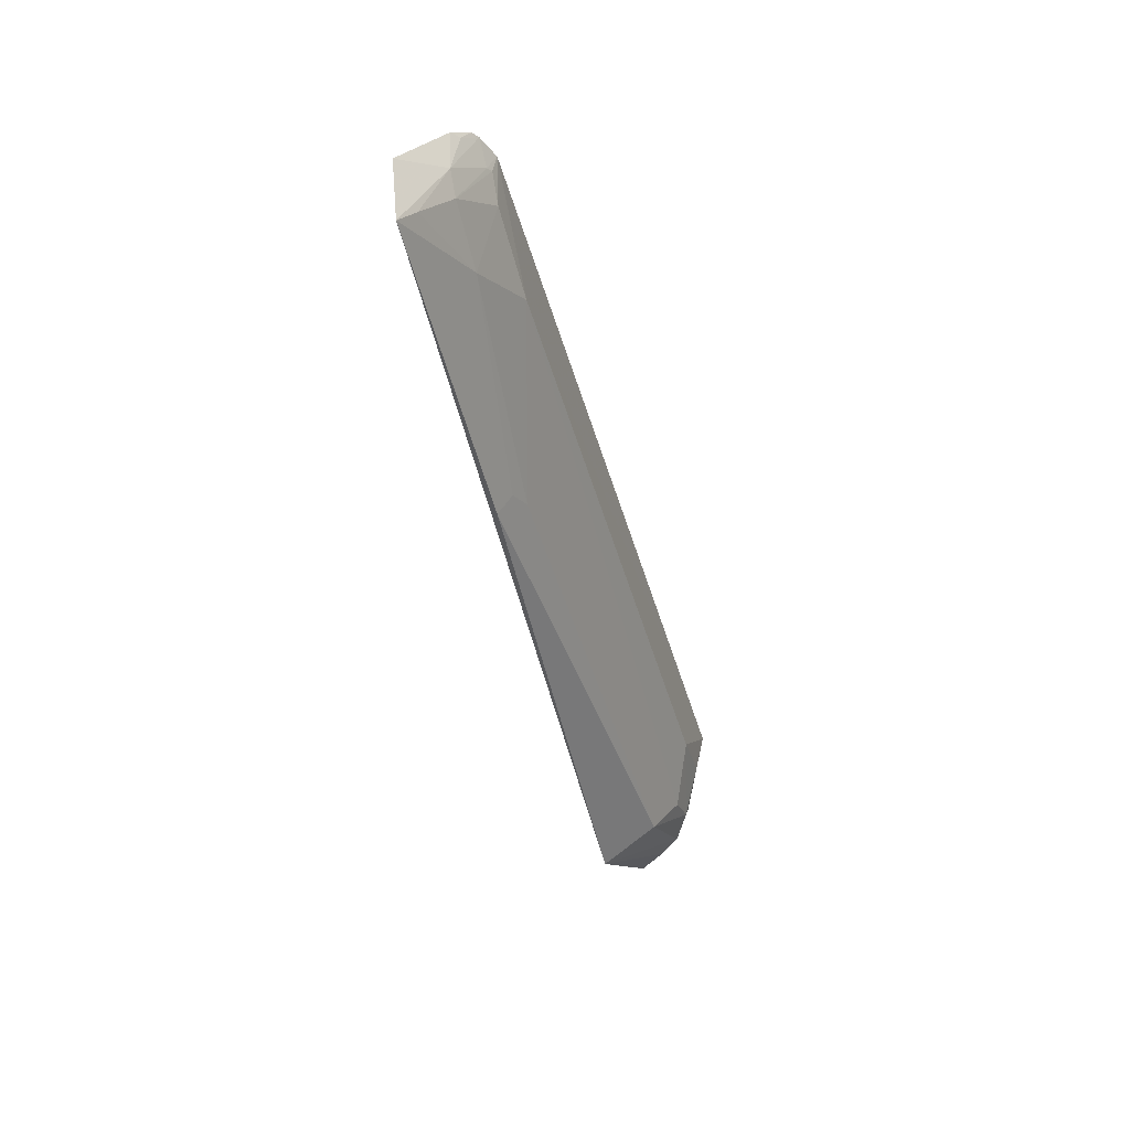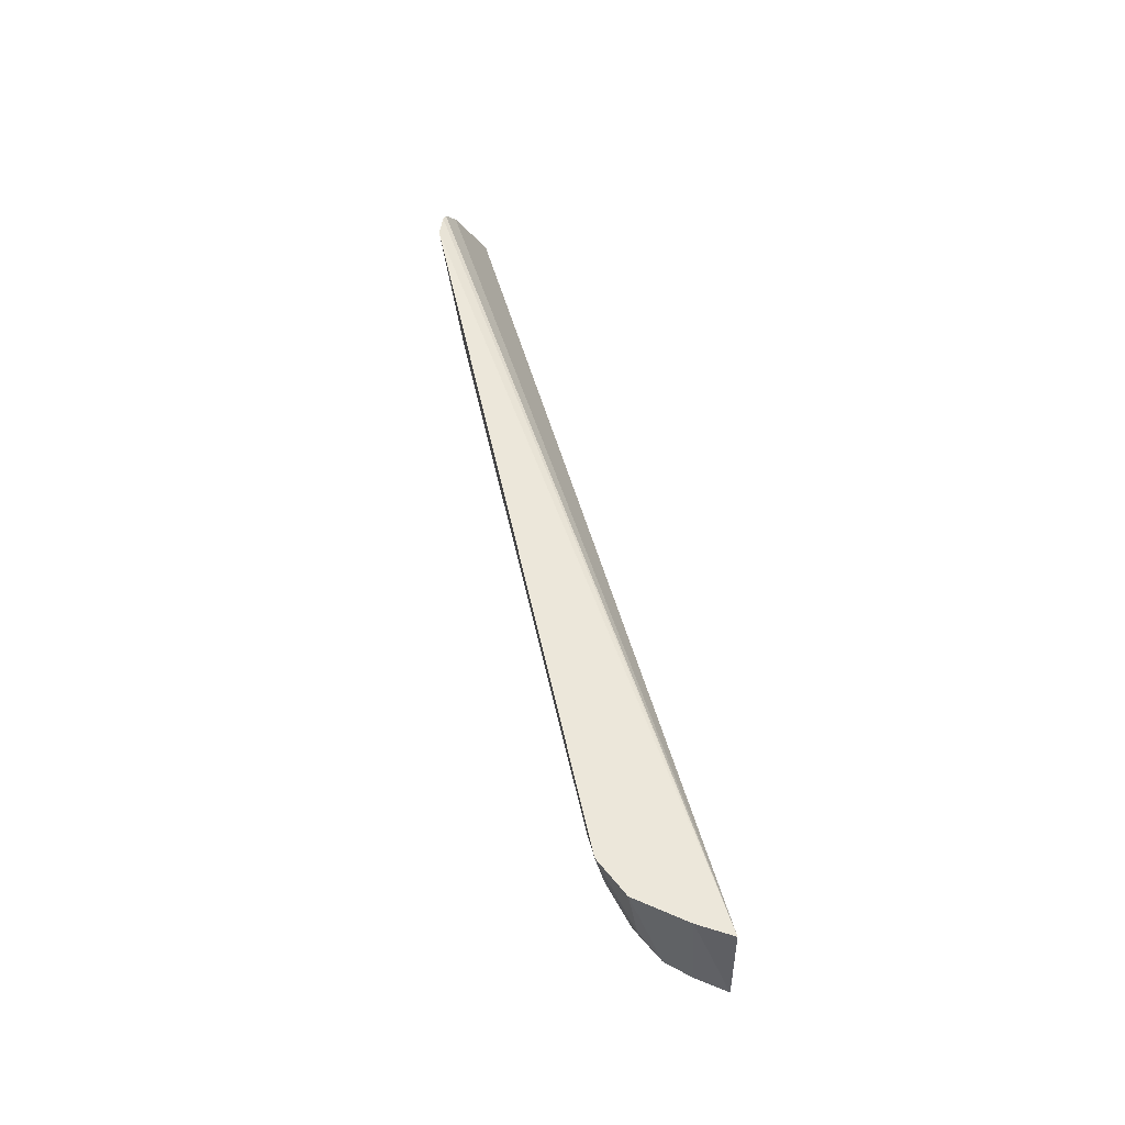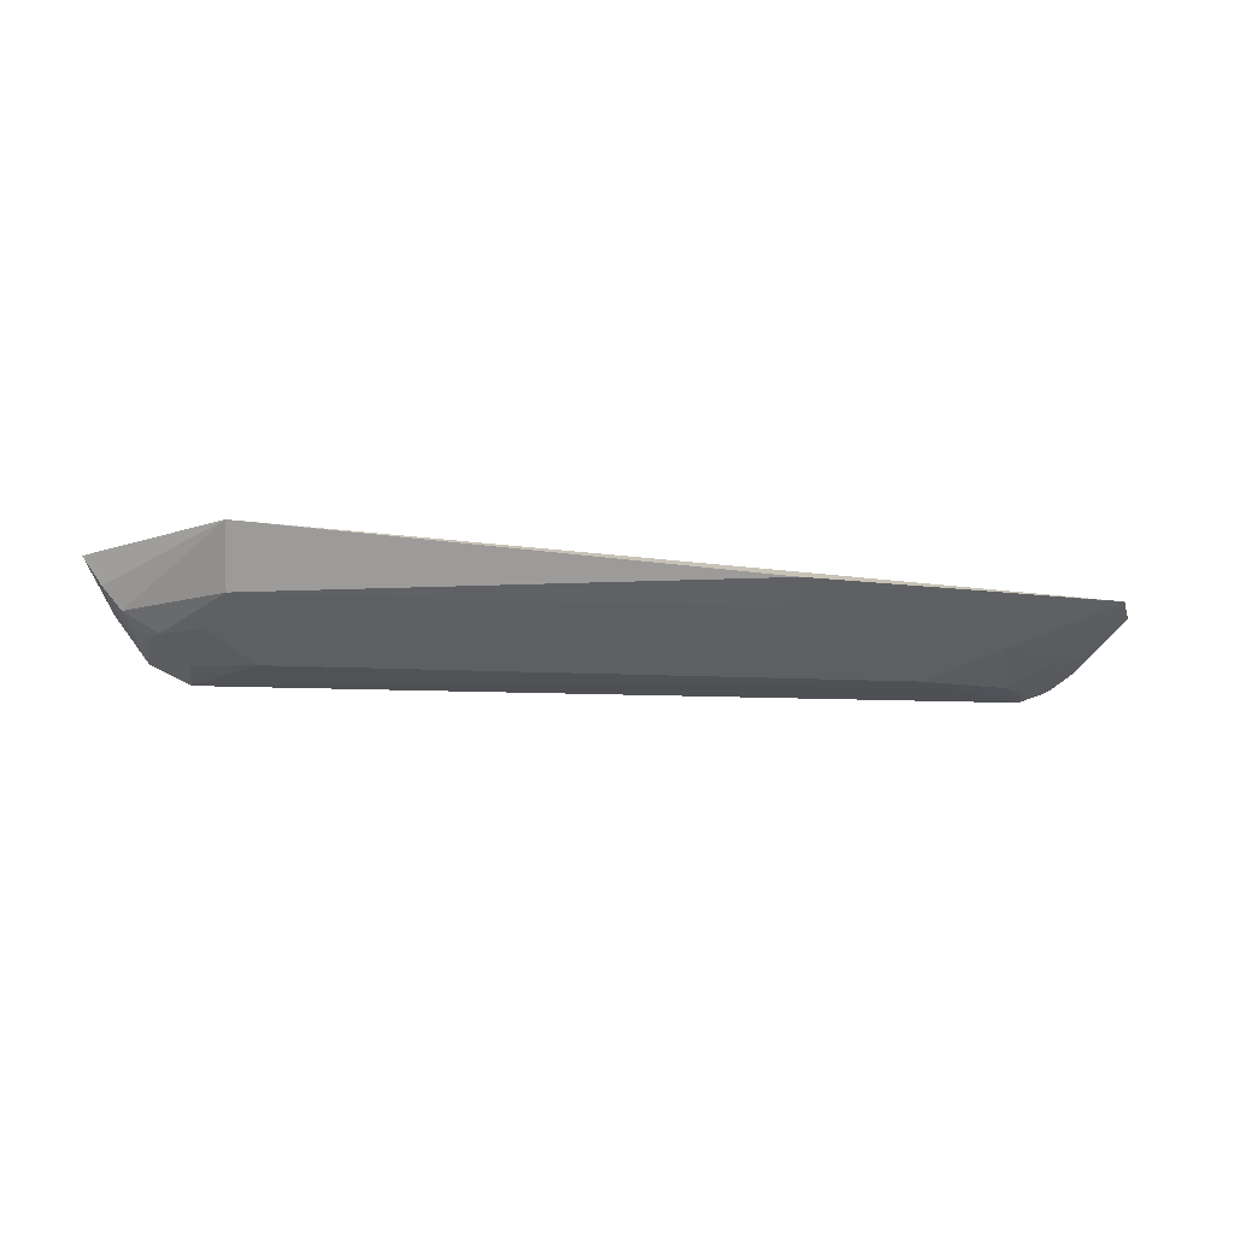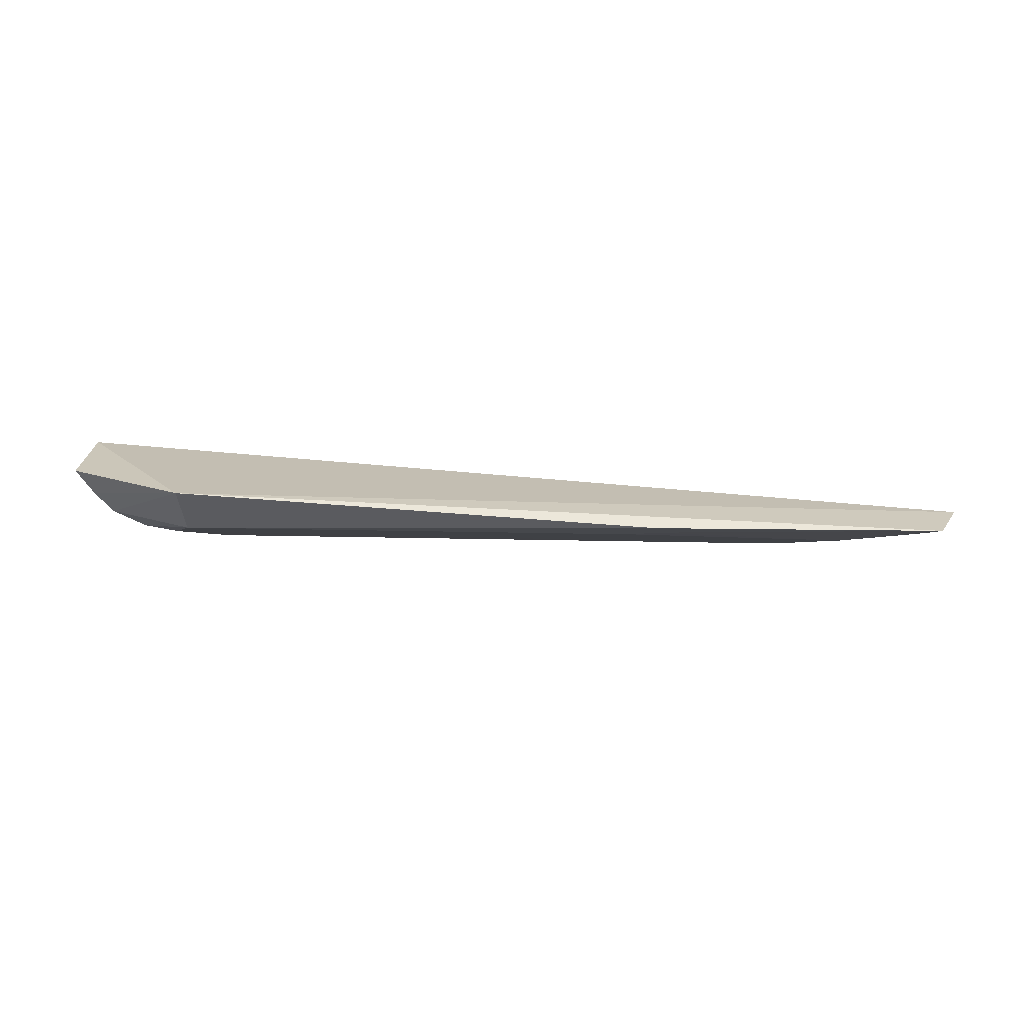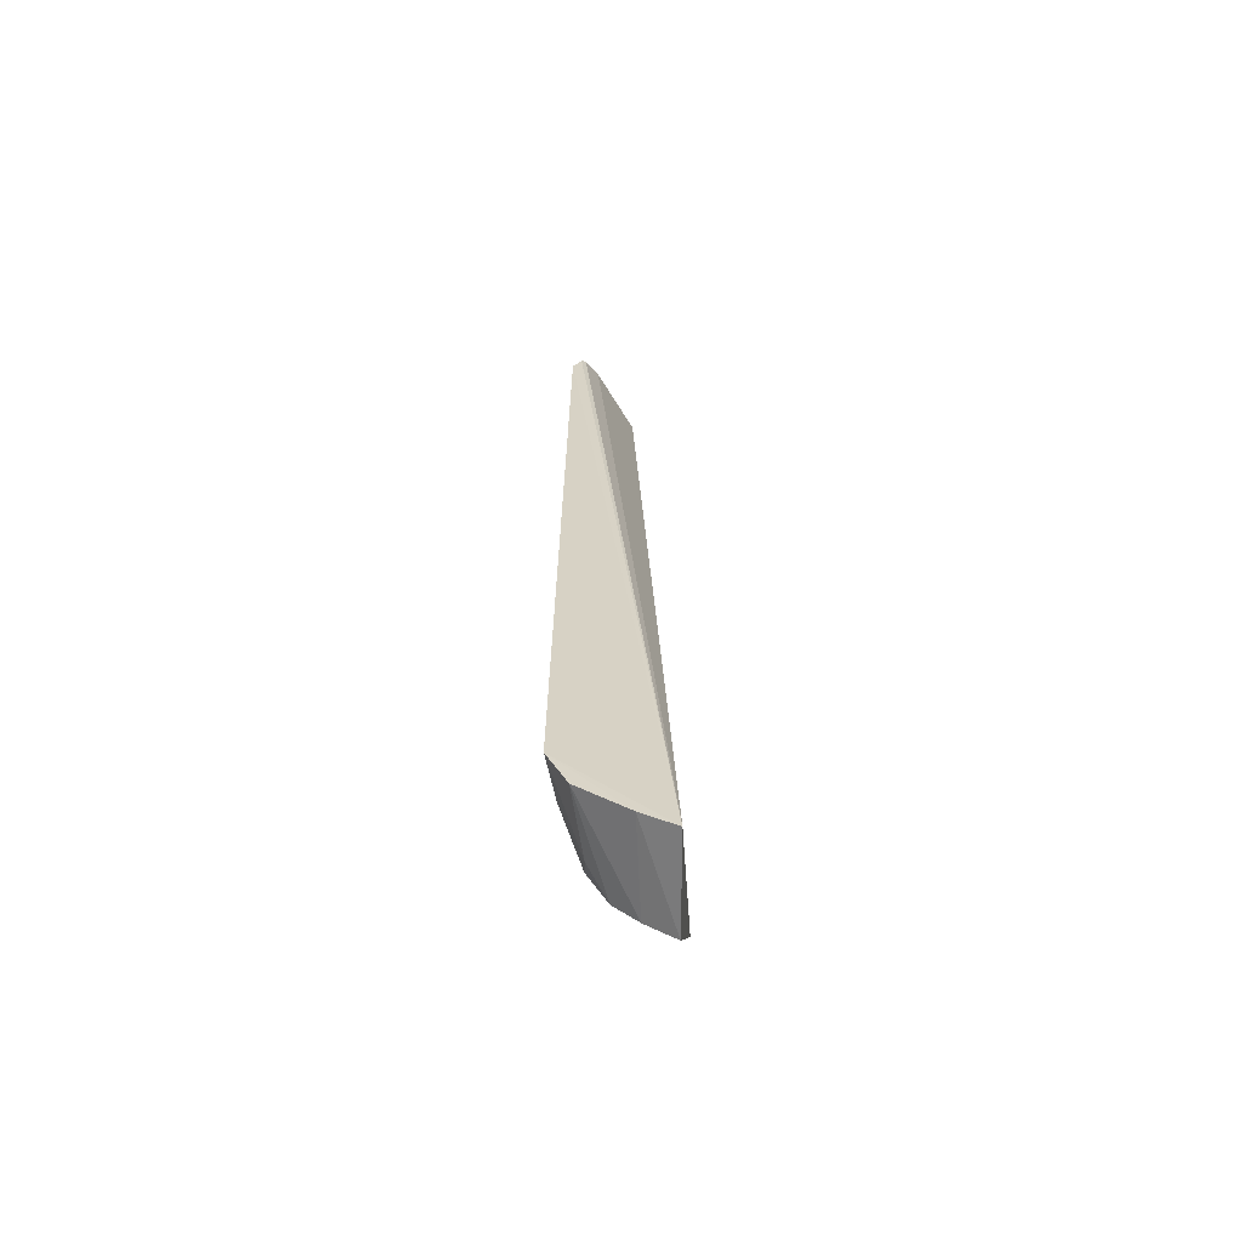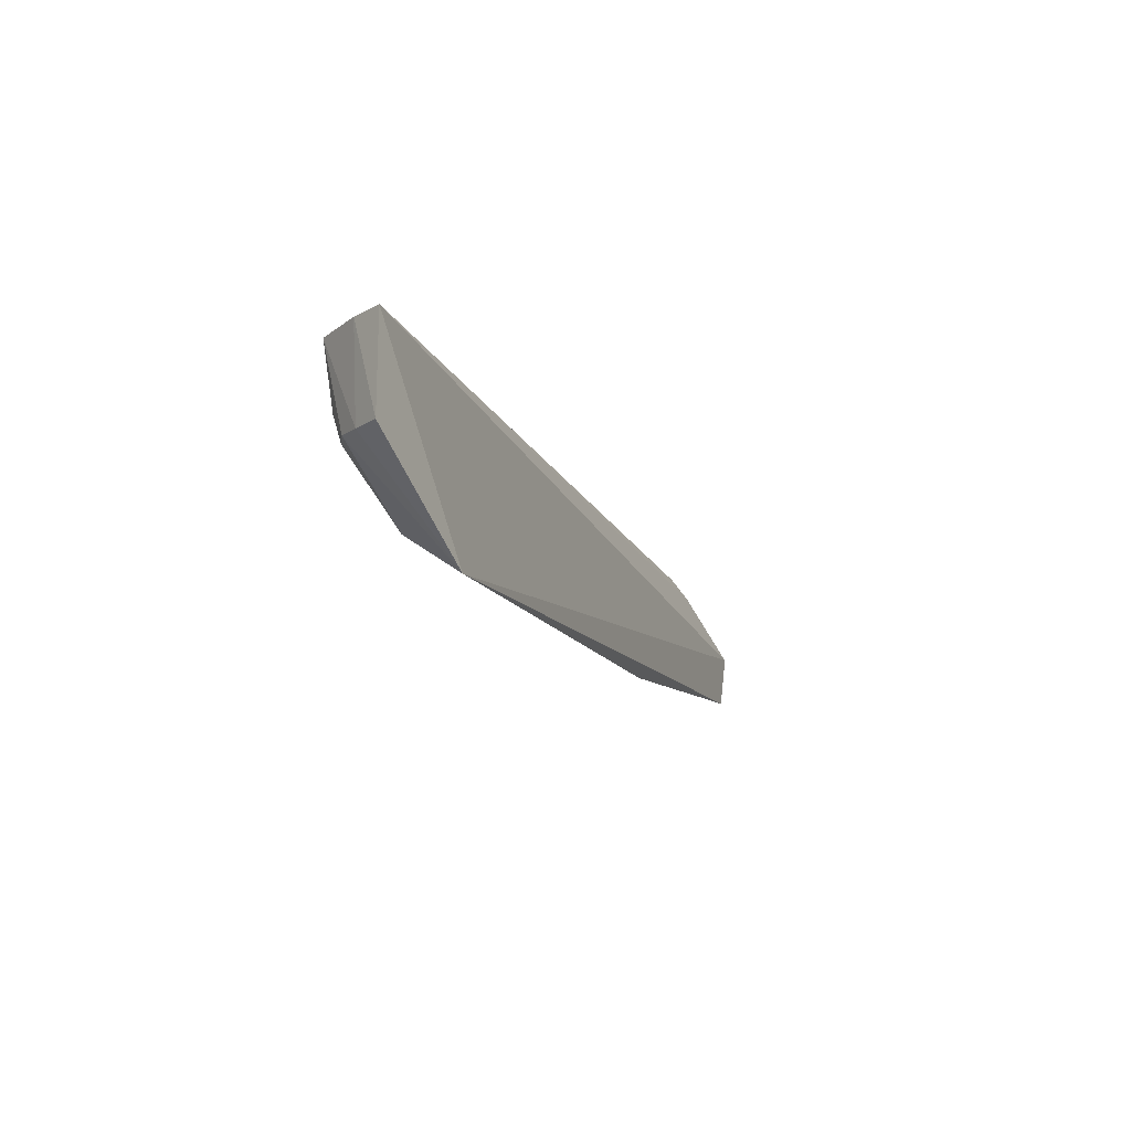
<metadata>
{"format":"obj","ext":"obj","renderer":"f3d","projection":"perspective","resolution":1024,"background":"white","views":[{"elev":-46.6,"azim":-74.3,"up":"+Z"},{"elev":50.1,"azim":78.3,"up":"+Z"},{"elev":-14.1,"azim":173.7,"up":"+Y"},{"elev":22.3,"azim":-177.7,"up":"+Y"},{"elev":26.8,"azim":90.2,"up":"+Z"},{"elev":-14.1,"azim":112.1,"up":"+Z"}]}
</metadata>
<code>
v 0.2676 -0.06973 -0.3536
v 0.3289 -0.006109 -0.4168
v 0.3283 -0.006032 -0.3561
v -0.3075 -0.02743 -0.4188
v 0.2414 -0.03508 -0.4512
v 0.2416 0.001334 -0.4763
v -0.2713 -0.06279 -0.3551
v 0.2937 -0.05712 -0.3547
v -0.2924 -0.02659 -0.4559
v 0.3043 -0.03842 -0.4141
v -0.2554 -0.06843 -0.3532
v -0.2878 -0.05168 -0.3711
v 0.3163 -0.02684 -0.3555
v -0.09177 -0.02137 -0.4715
v 0.3166 -0.02396 -0.4158
v 0.2926 -0.05045 -0.3978
v -0.1818 -0.06495 -0.3937
v -0.2809 -0.0503 -0.3973
v -0.2767 -0.06002 -0.3574
v 0.2254 -0.06493 -0.394
v 0.2822 -0.0508 -0.411
v -0.0765 -0.03514 -0.4508
v -0.2594 -0.06389 -0.3698
v -0.2818 -0.05557 -0.3692
v 0.2554 -0.04999 -0.4229
v 0.2667 -0.06379 -0.3818
v -0.2269 -0.04944 -0.4223
v -0.09169 -0.03066 -0.4575
v -0.2401 -0.06511 -0.3806
v -0.2549 -0.06578 -0.367
v -0.269 -0.05023 -0.4099
v -0.2845 -0.03508 -0.4399
f 6 3 2
f 6 4 3
f 9 4 6
f 10 5 6
f 11 1 3
f 11 3 7
f 12 3 4
f 13 2 3
f 13 3 1
f 13 1 8
f 14 9 6
f 14 6 5
f 15 10 6
f 15 6 2
f 15 8 10
f 15 13 8
f 15 2 13
f 16 10 8
f 16 8 1
f 17 1 11
f 18 12 4
f 18 4 9
f 19 7 3
f 19 3 12
f 20 1 17
f 21 5 10
f 21 10 16
f 23 11 7
f 23 7 18
f 24 18 7
f 24 7 19
f 24 19 12
f 24 12 18
f 25 20 17
f 25 21 20
f 25 5 21
f 25 22 5
f 25 17 22
f 26 21 16
f 26 16 1
f 26 1 20
f 26 20 21
f 27 22 17
f 28 9 14
f 28 14 5
f 28 5 22
f 28 27 9
f 28 22 27
f 29 17 11
f 29 27 17
f 30 29 11
f 30 11 23
f 31 23 18
f 31 27 29
f 31 30 23
f 31 29 30
f 32 31 18
f 32 18 9
f 32 9 27
f 32 27 31

</code>
